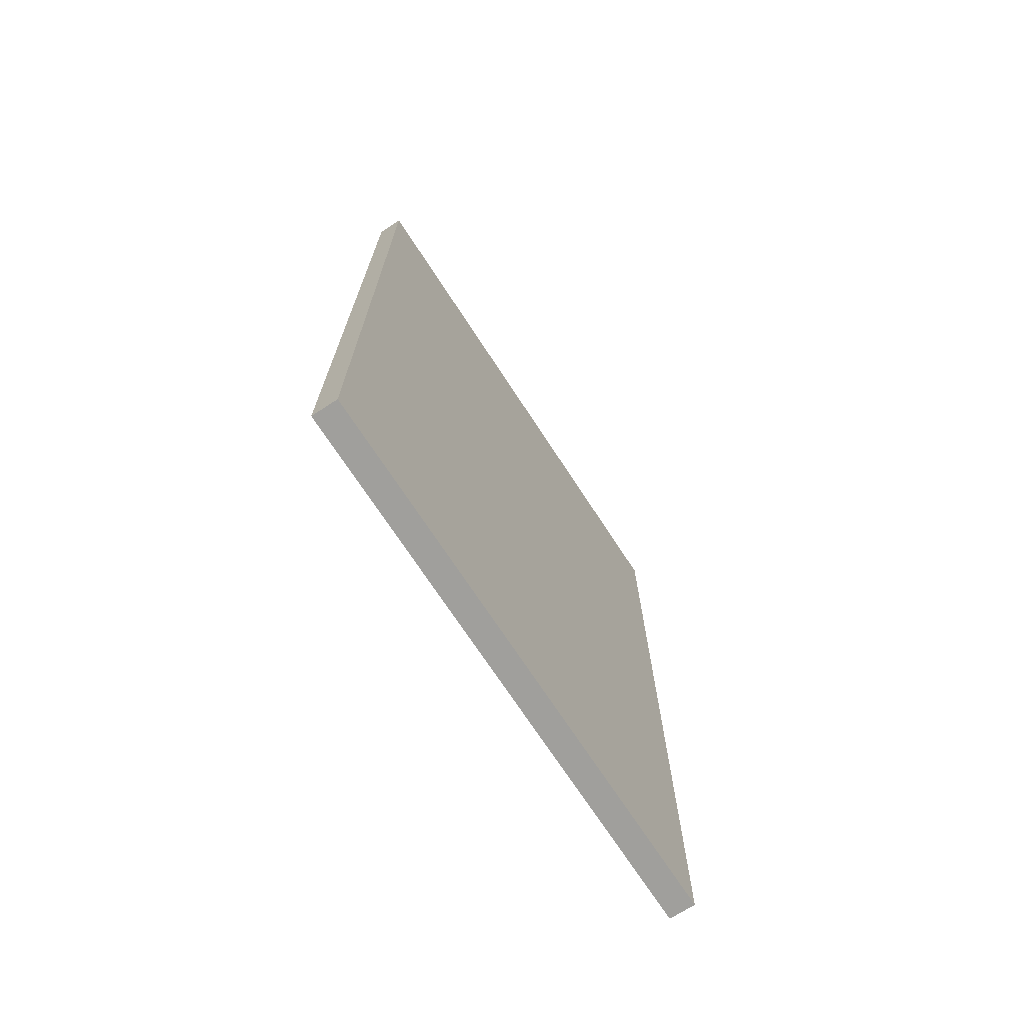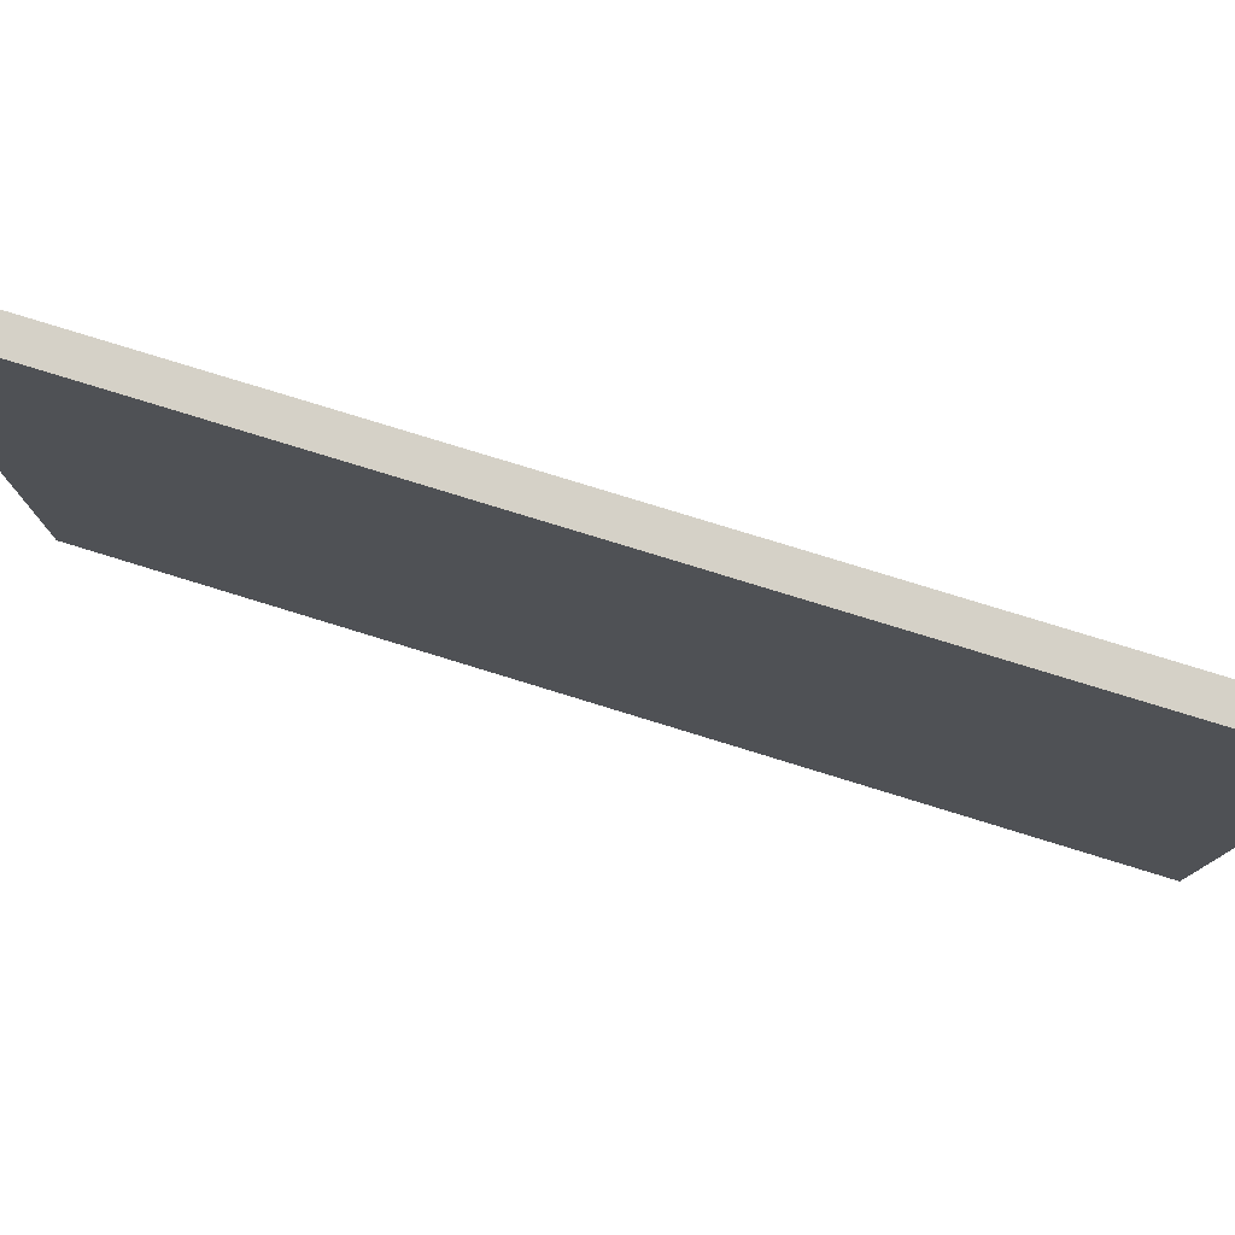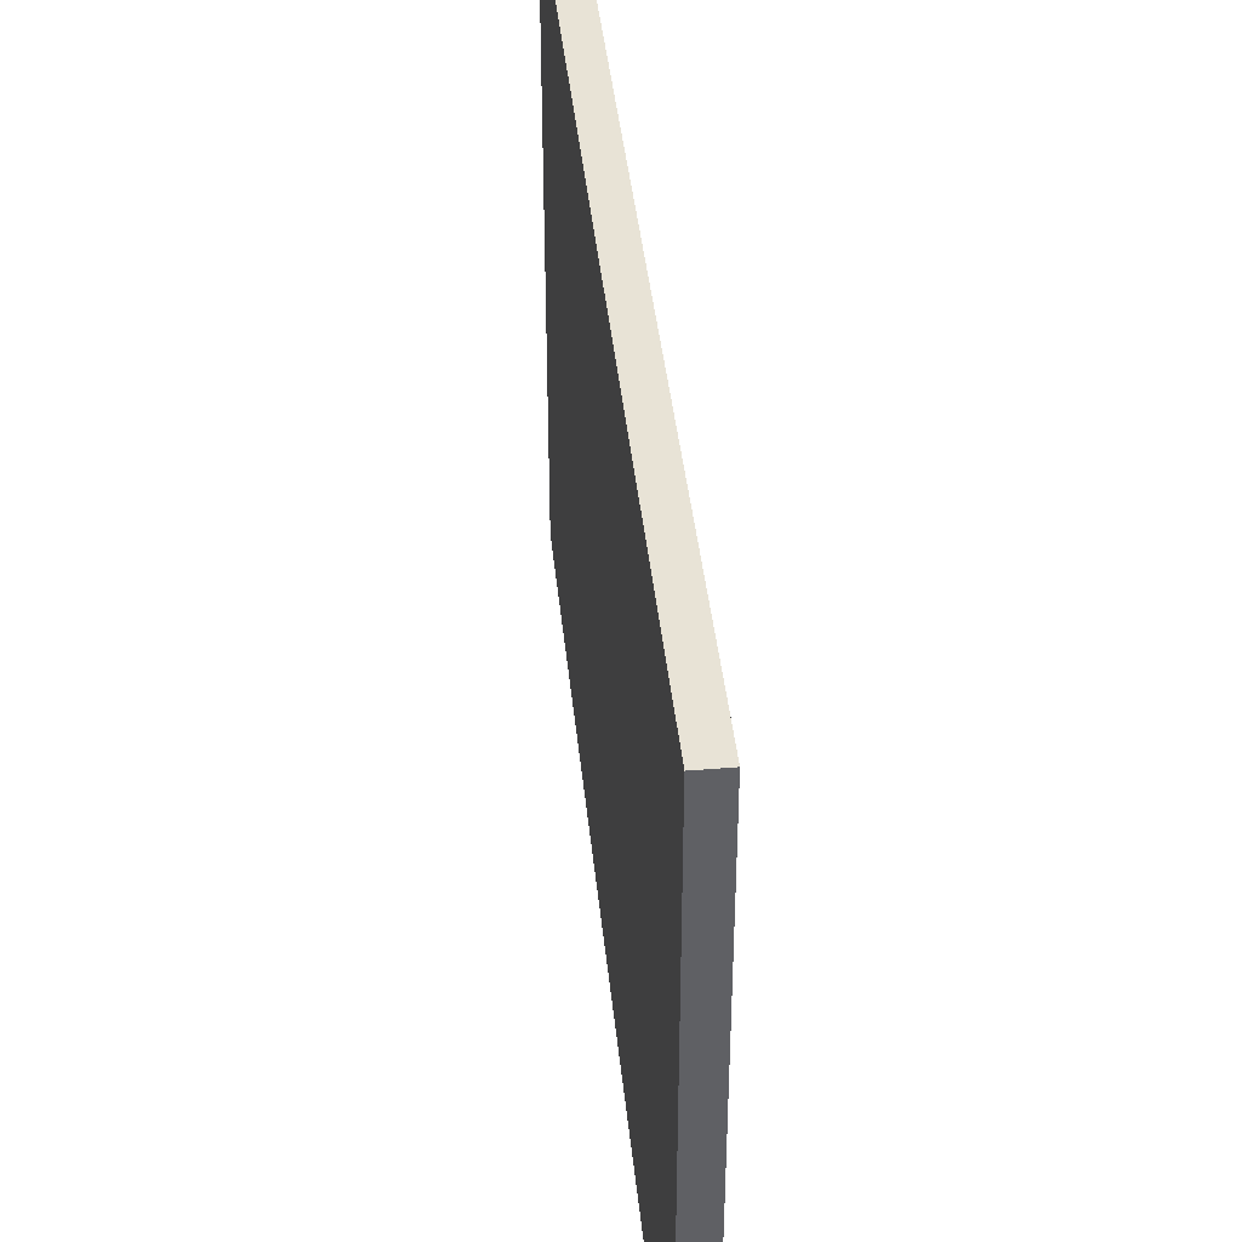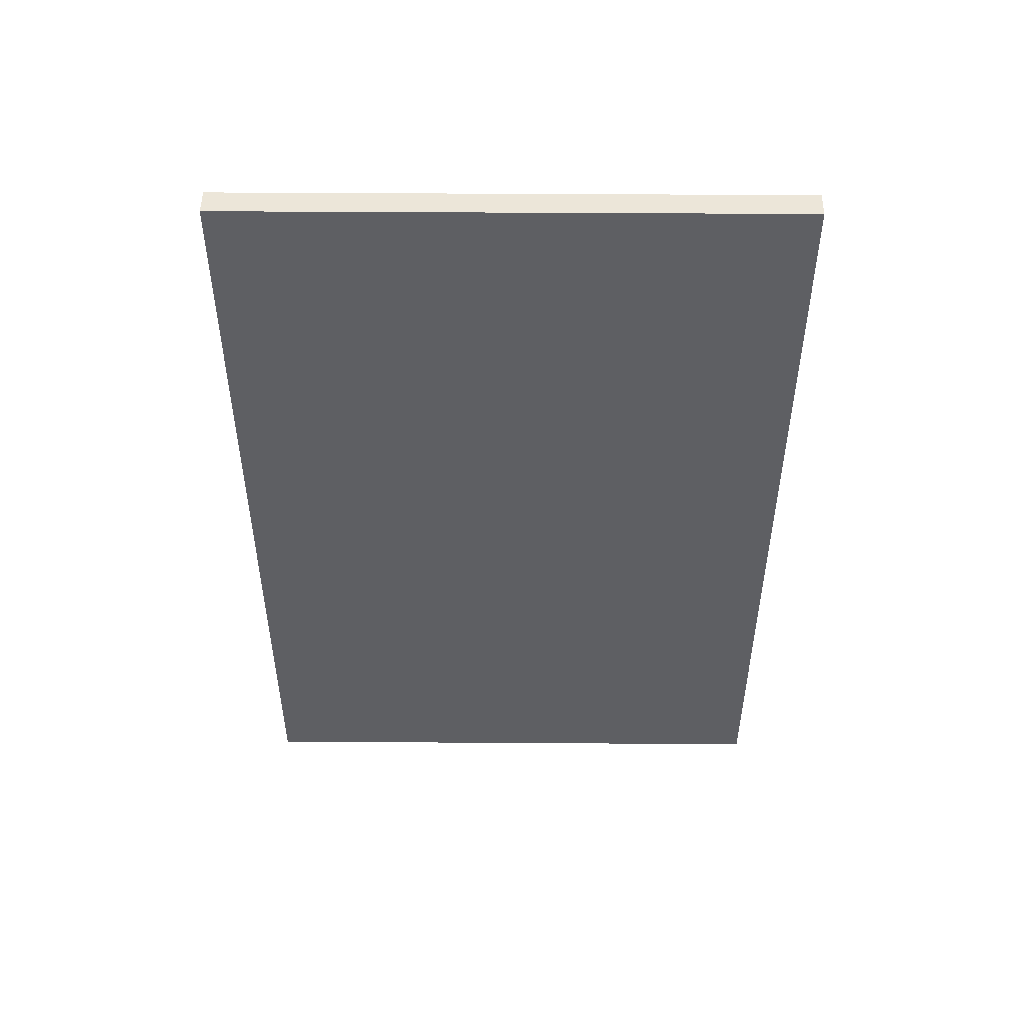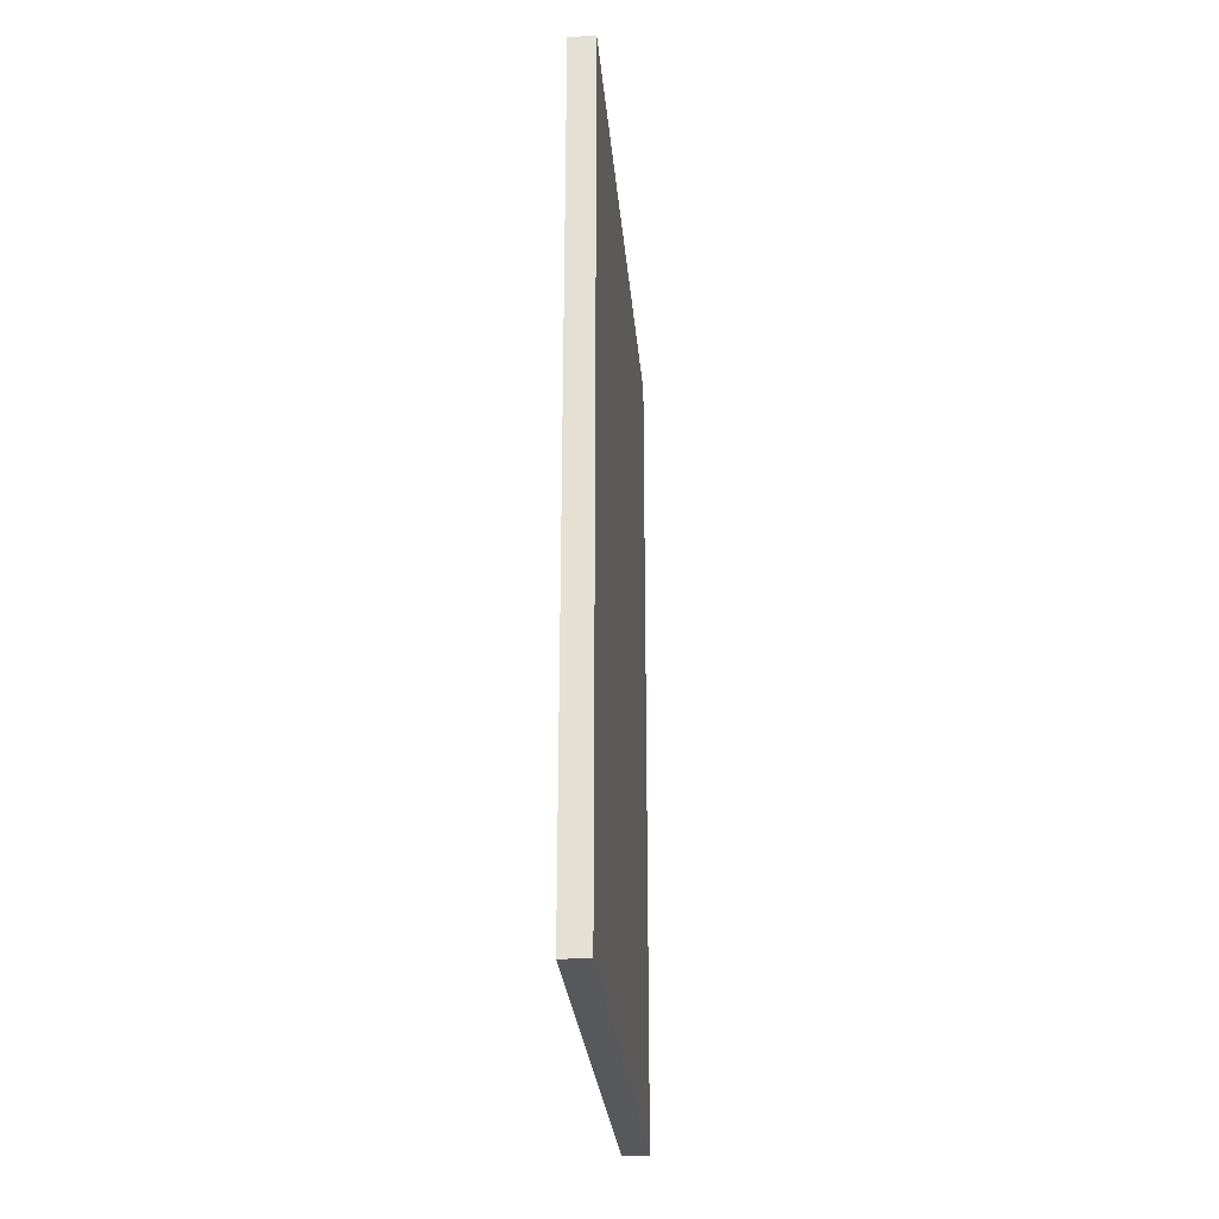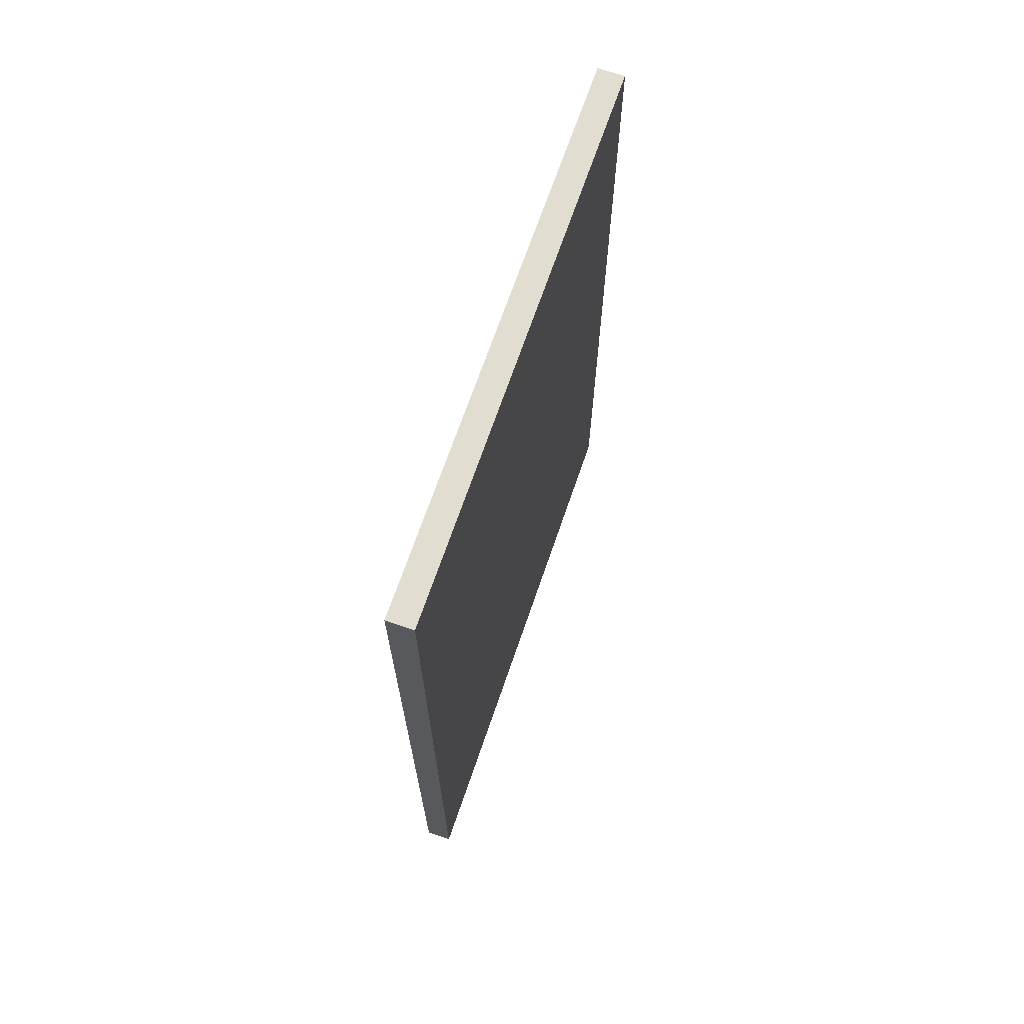
<metadata>
{"format":"obj","ext":"obj","renderer":"f3d","projection":"perspective","resolution":1024,"background":"white","views":[{"elev":-71.2,"azim":-146.9,"up":"+Z"},{"elev":78.9,"azim":-72.9,"up":"+Y"},{"elev":41.4,"azim":-5.8,"up":"+Y"},{"elev":49.1,"azim":-89.6,"up":"+Z"},{"elev":-28.0,"azim":5.0,"up":"+Z"},{"elev":68.6,"azim":-161.1,"up":"+Z"}]}
</metadata>
<code>
o Cube_Cube.002
v 0.2773 41.48 32.32
v 0.2773 -1.11 -32.32
v 0.2773 -1.11 32.32
v 0.2773 41.48 -32.32
v 2.277 -1.11 -32.32
v 2.277 41.48 -32.32
v 2.277 -1.11 32.32
v 2.277 41.48 32.32
f 1 2 3
f 4 5 2
f 6 7 5
f 8 3 7
f 5 3 2
f 4 8 6
f 1 4 2
f 4 6 5
f 6 8 7
f 8 1 3
f 5 7 3
f 4 1 8

</code>
